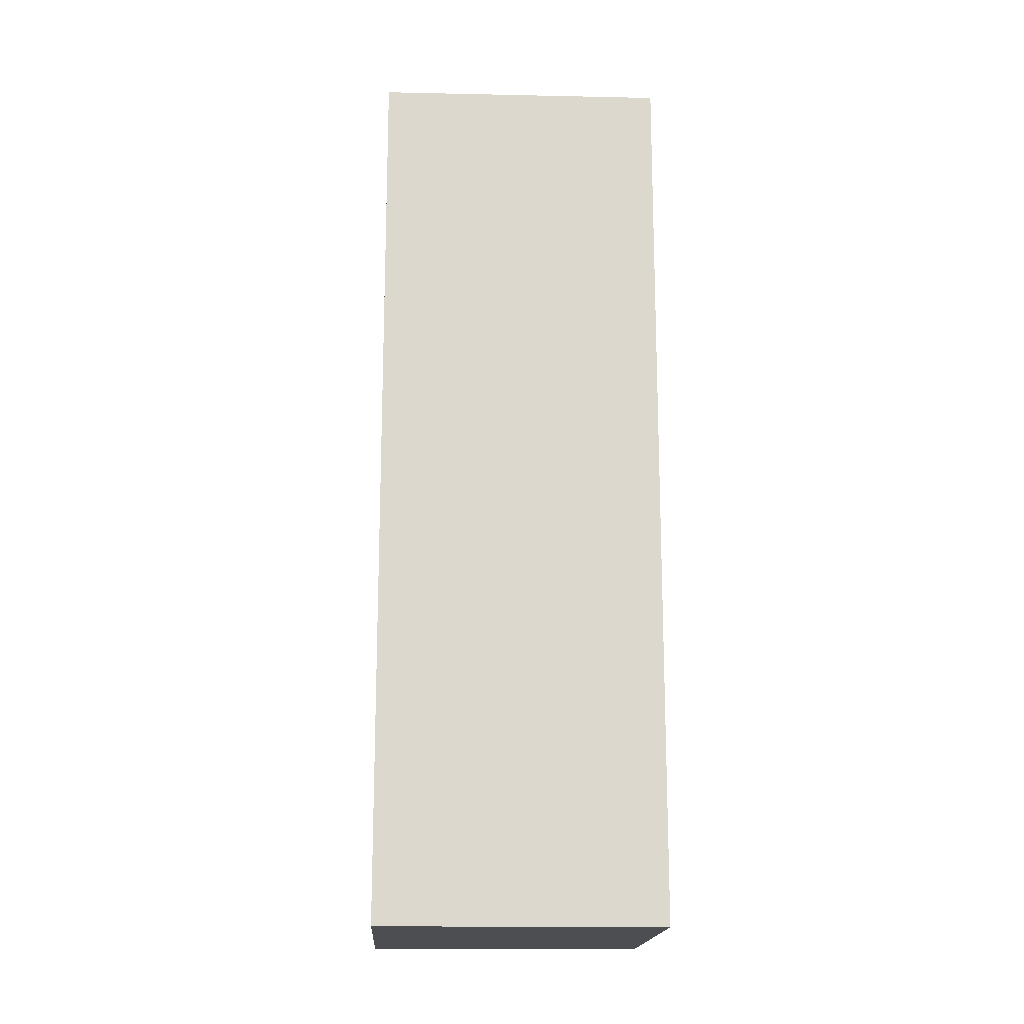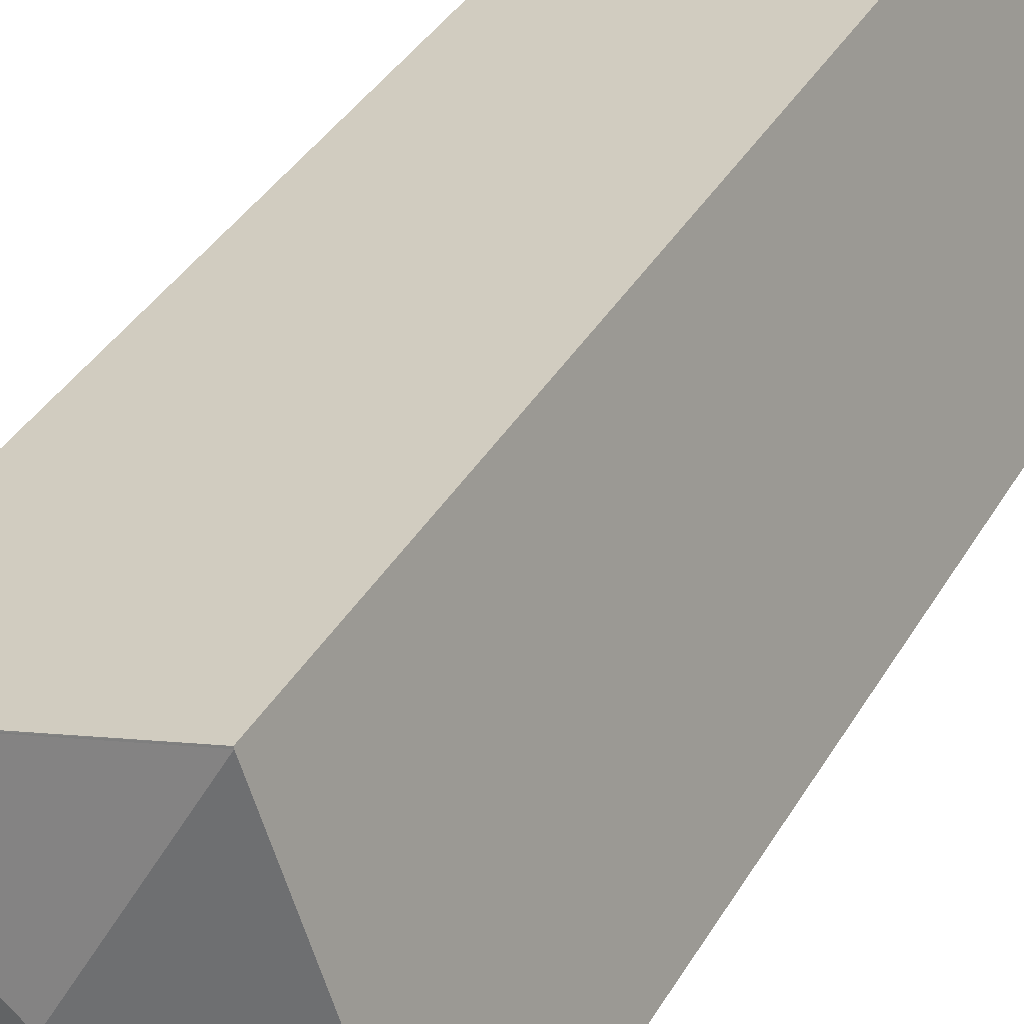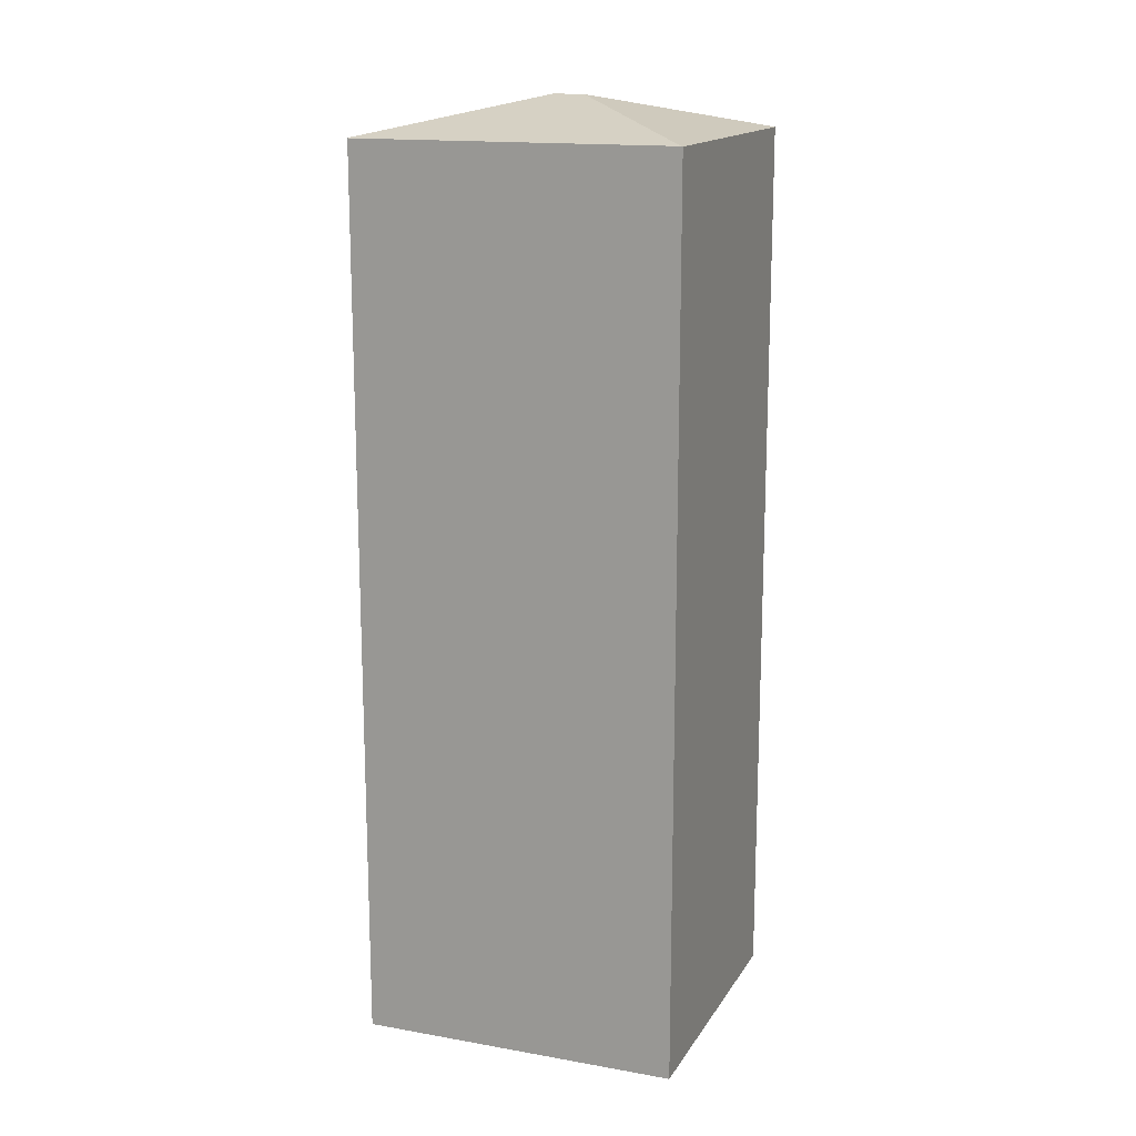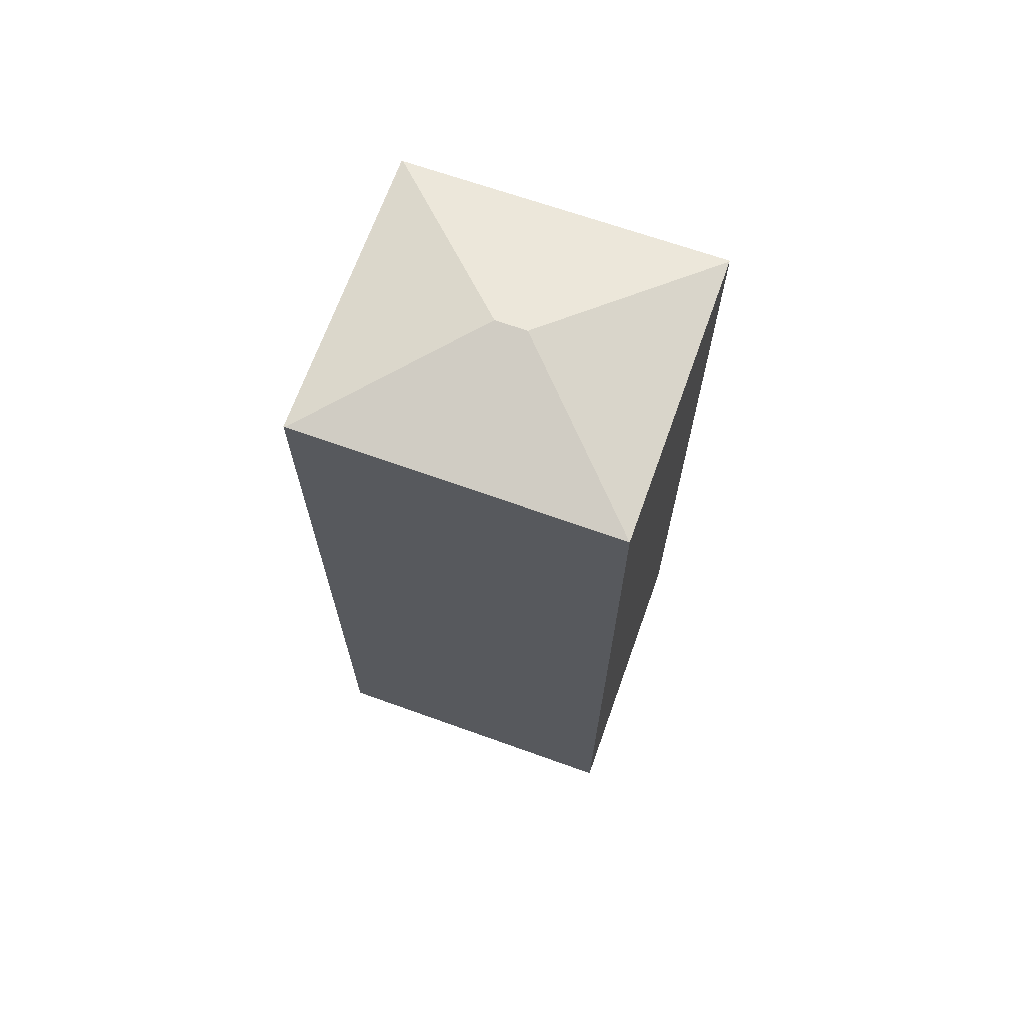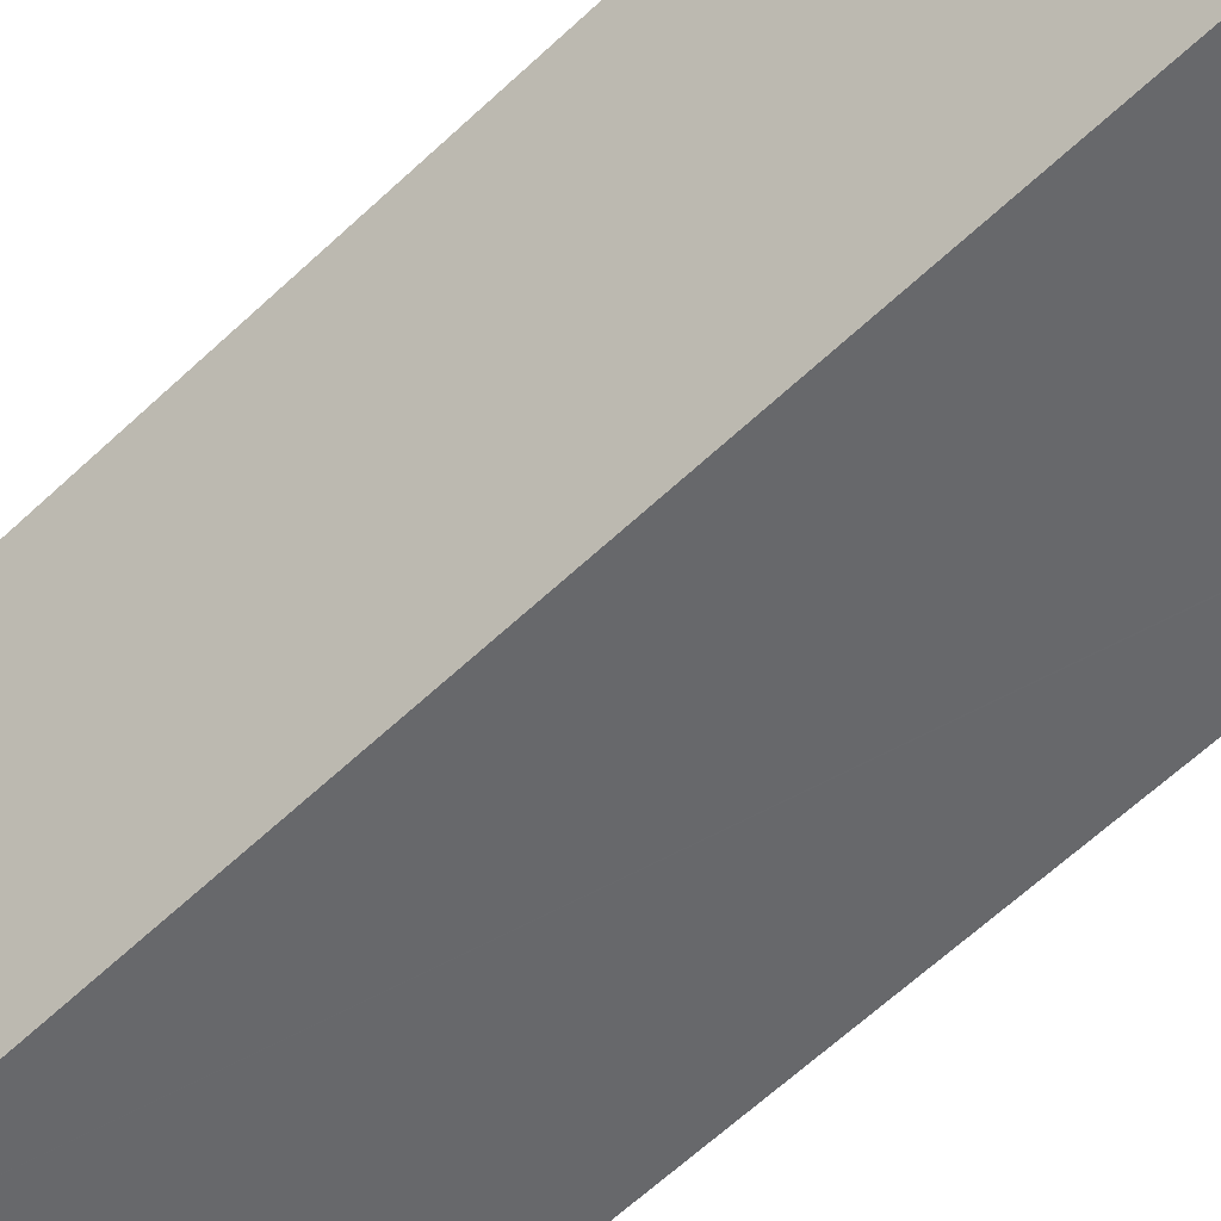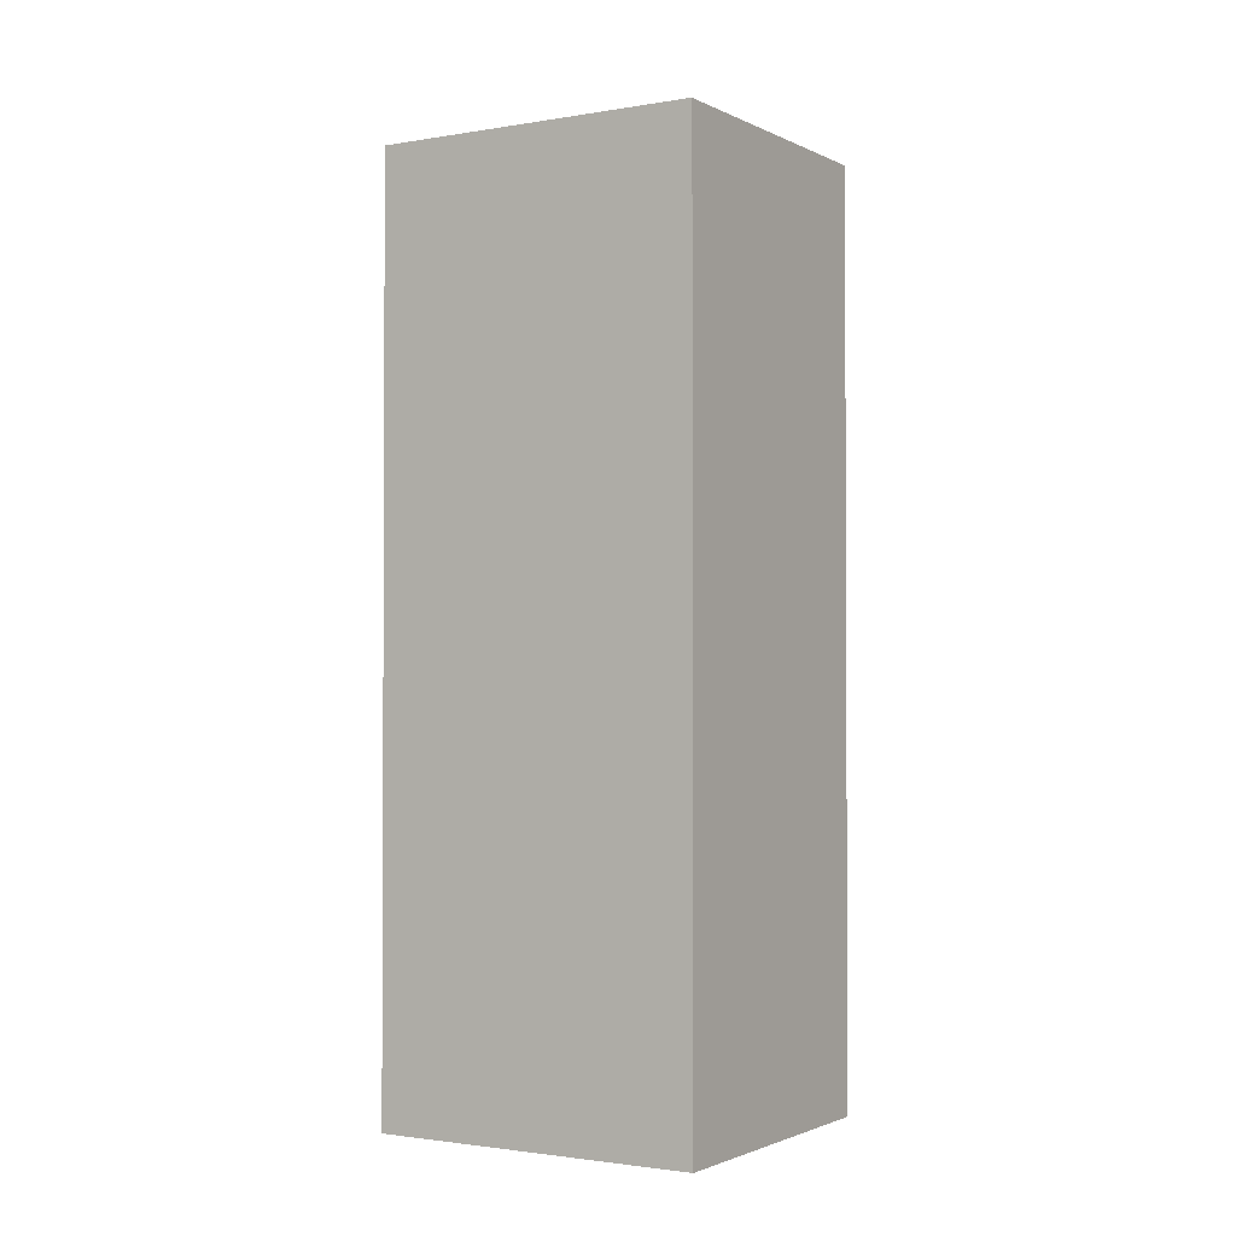
<metadata>
{"format":"obj","ext":"obj","renderer":"f3d","projection":"perspective","resolution":1024,"background":"white","views":[{"elev":-16.9,"azim":15.2,"up":"+Y"},{"elev":37.2,"azim":-153.1,"up":"+Z"},{"elev":15.7,"azim":-51.1,"up":"+Y"},{"elev":69.3,"azim":127.6,"up":"+Y"},{"elev":-65.4,"azim":132.9,"up":"+Z"},{"elev":-1.7,"azim":-40.5,"up":"+Y"}]}
</metadata>
<code>
v  3.772 18.17 2.394
v  0 17.48 1.07e-15
v  1.976 17.49 5.907
v  3.584 18.17 1.814
v  0.022 17.48 -0.007
v  7.334 17.48 4.215
v  1.985 17.48 5.934
v  7.344 17.47 4.246
v  5.408 17.48 -1.754
v  0 0 0
v  1.985 -3.634e-16 5.934
v  1.976 -3.617e-16 5.907
v  7.344 -2.6e-16 4.246
v  5.408 1.074e-16 -1.754
v  7.334 -2.581e-16 4.215
v  0.022 4.286e-19 -0.007
g defaultobject
f 1 2 3
f 2 1 4
f 4 5 2
f 6 3 7
f 1 3 6
f 7 8 6
f 4 6 9
f 6 4 1
f 4 9 5
f 10 3 2
f 3 10 7
f 7 10 11
f 11 10 12
f 11 8 7
f 8 11 13
f 8 9 6
f 9 8 13
f 9 13 14
f 14 13 15
f 14 5 9
f 5 14 2
f 2 14 10
f 10 14 16
f 11 15 13
f 15 11 14
f 14 11 12
f 14 12 16
f 16 12 10

</code>
